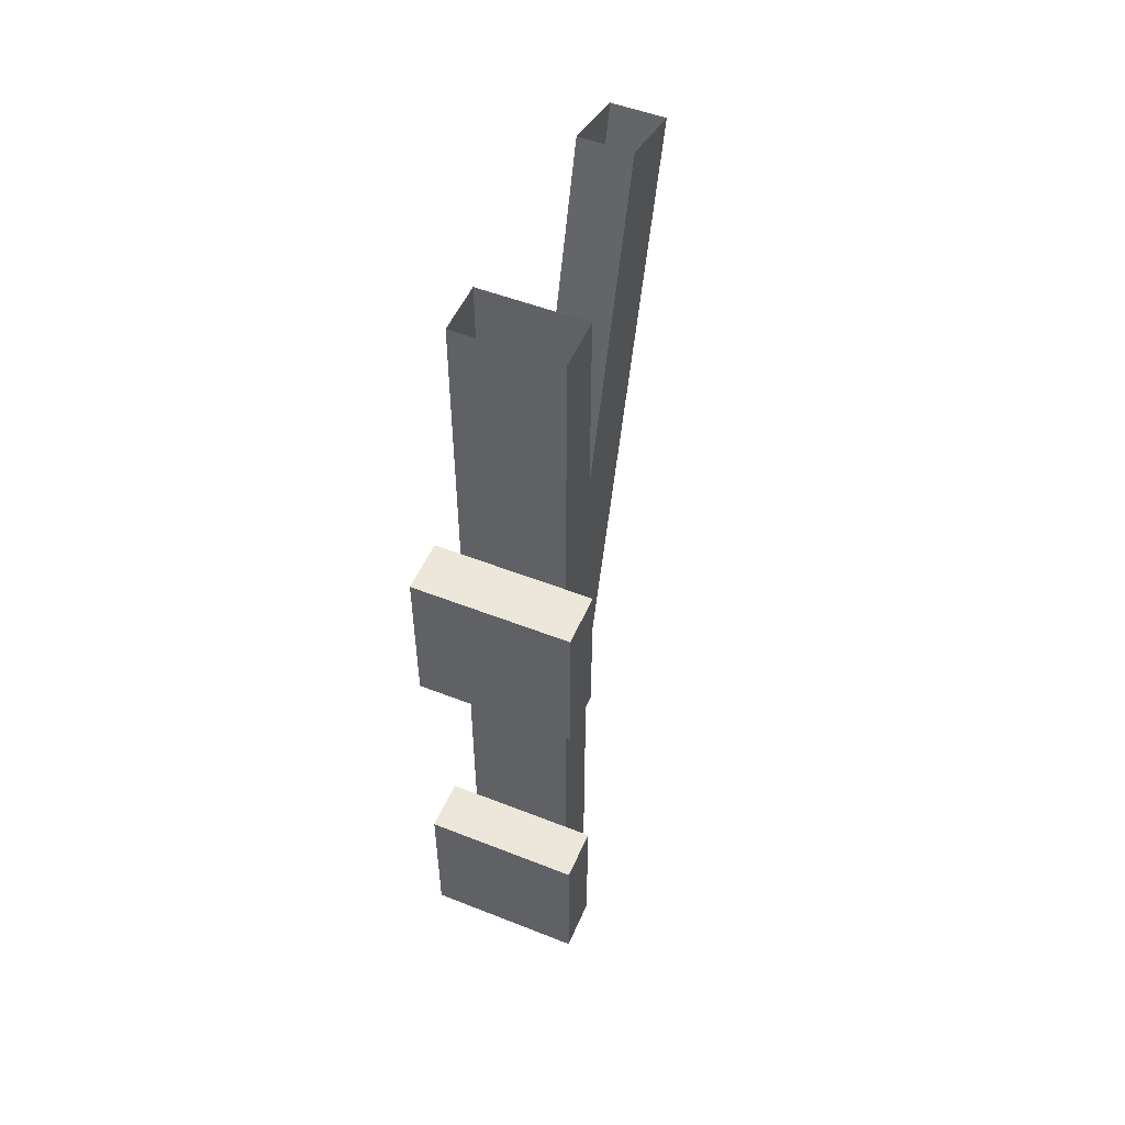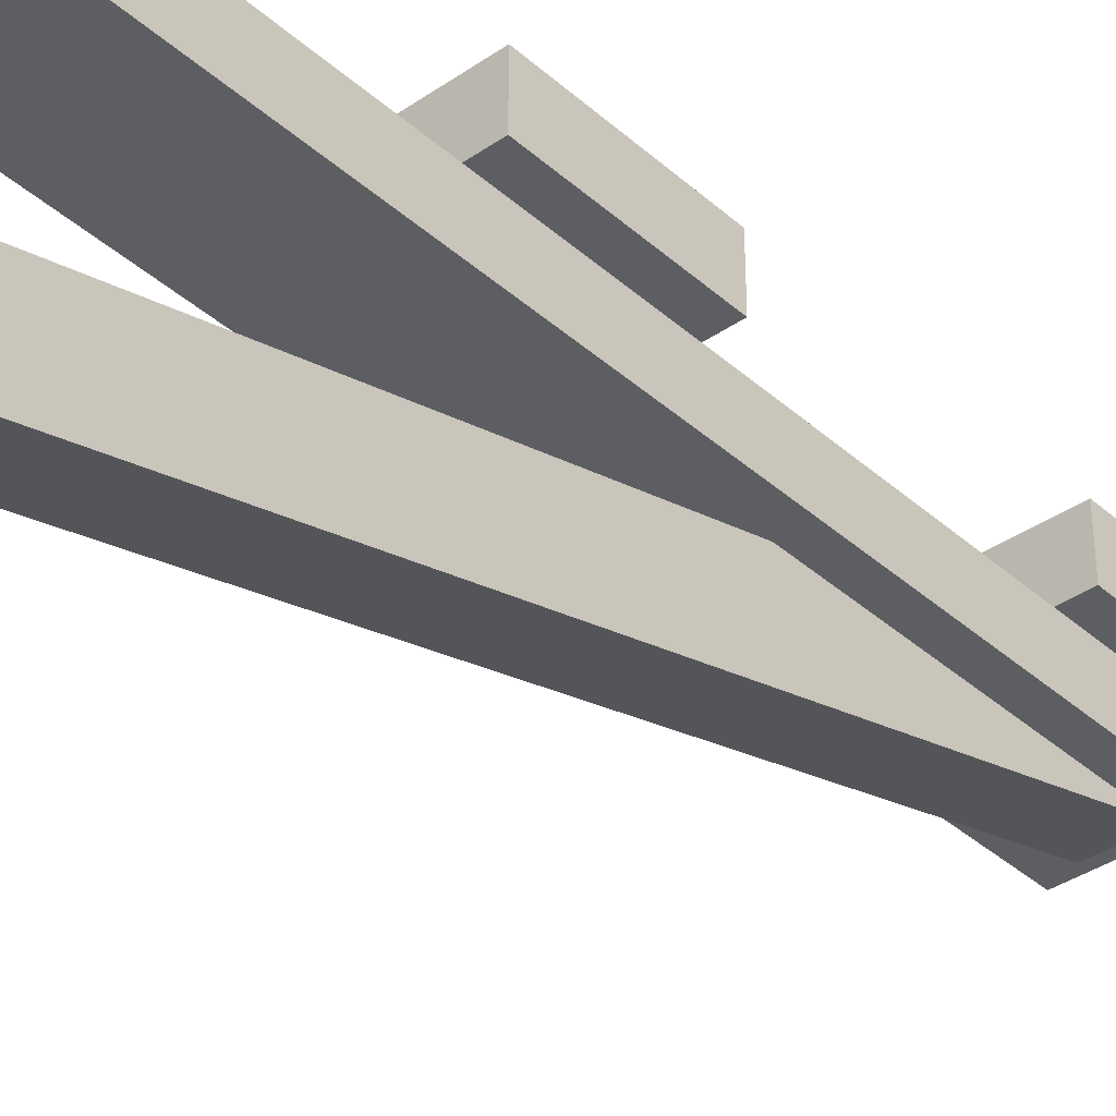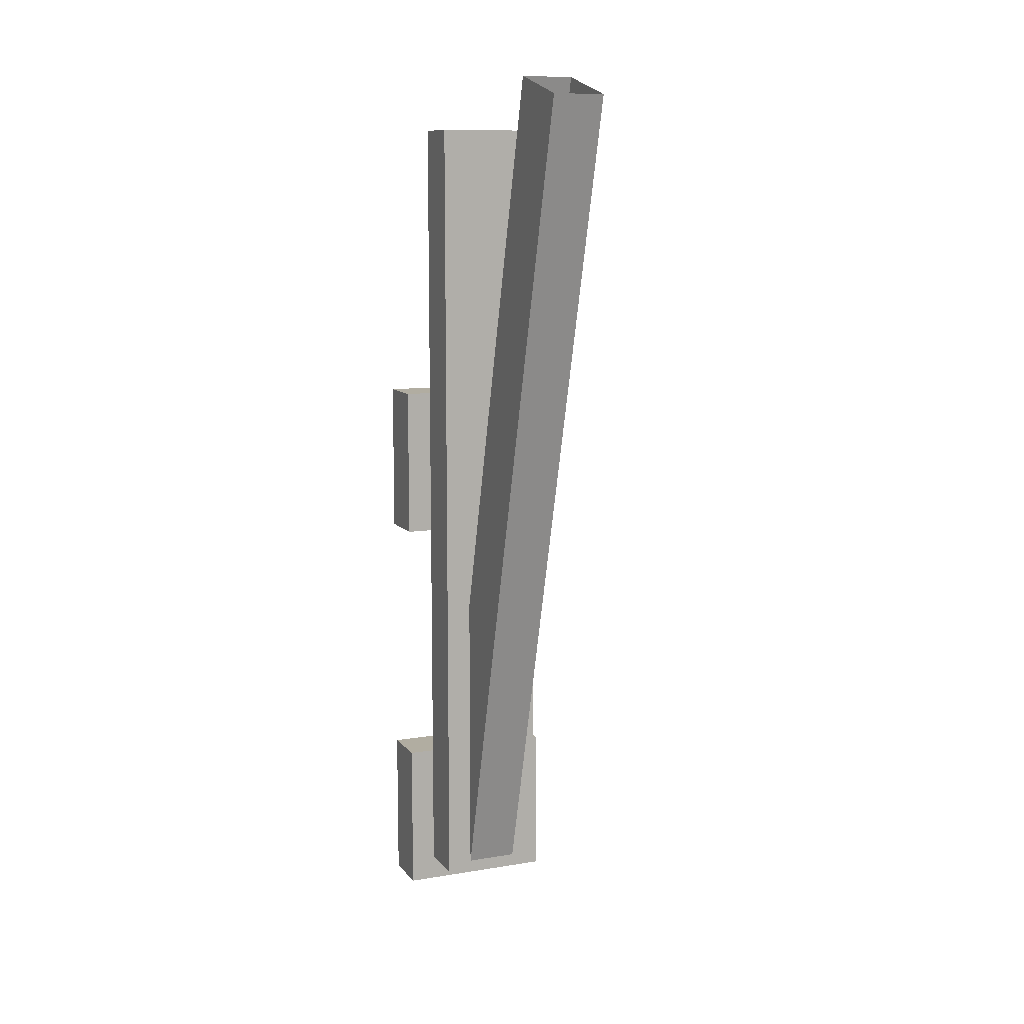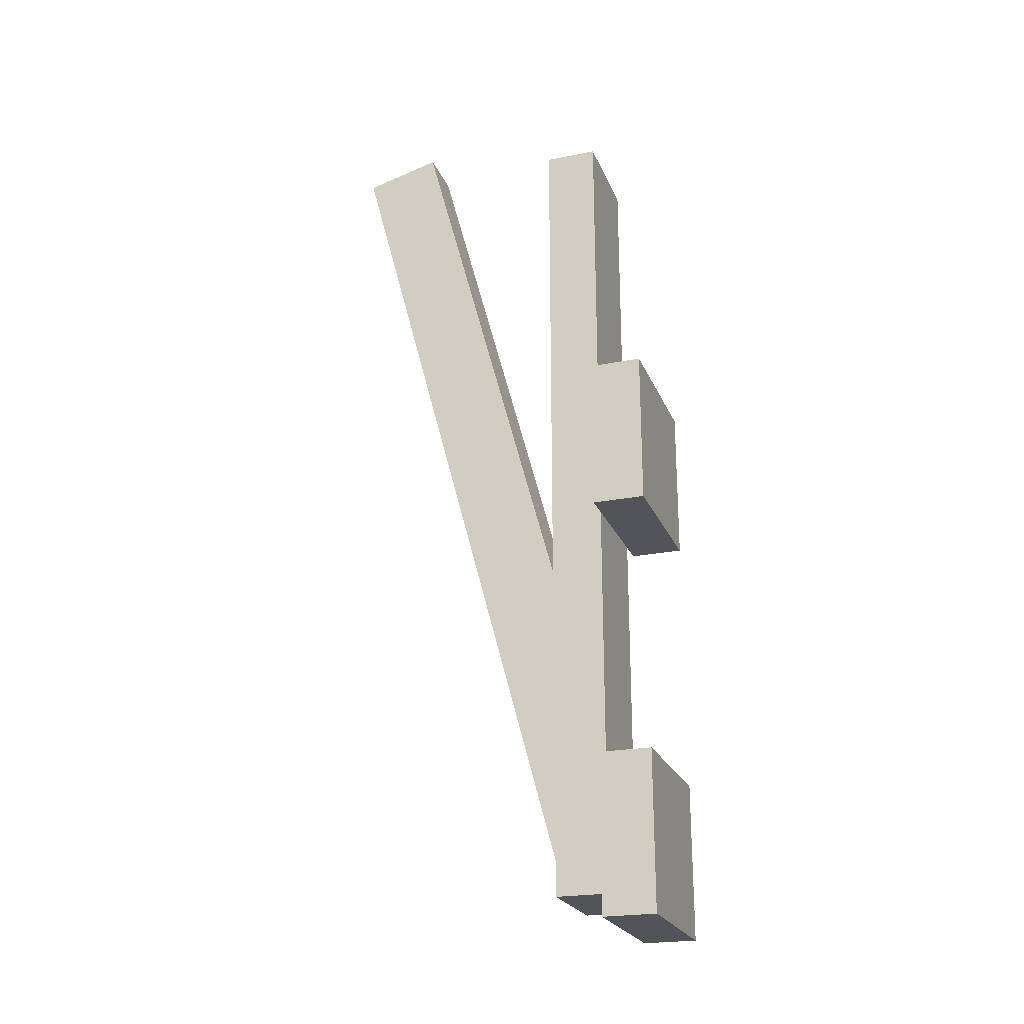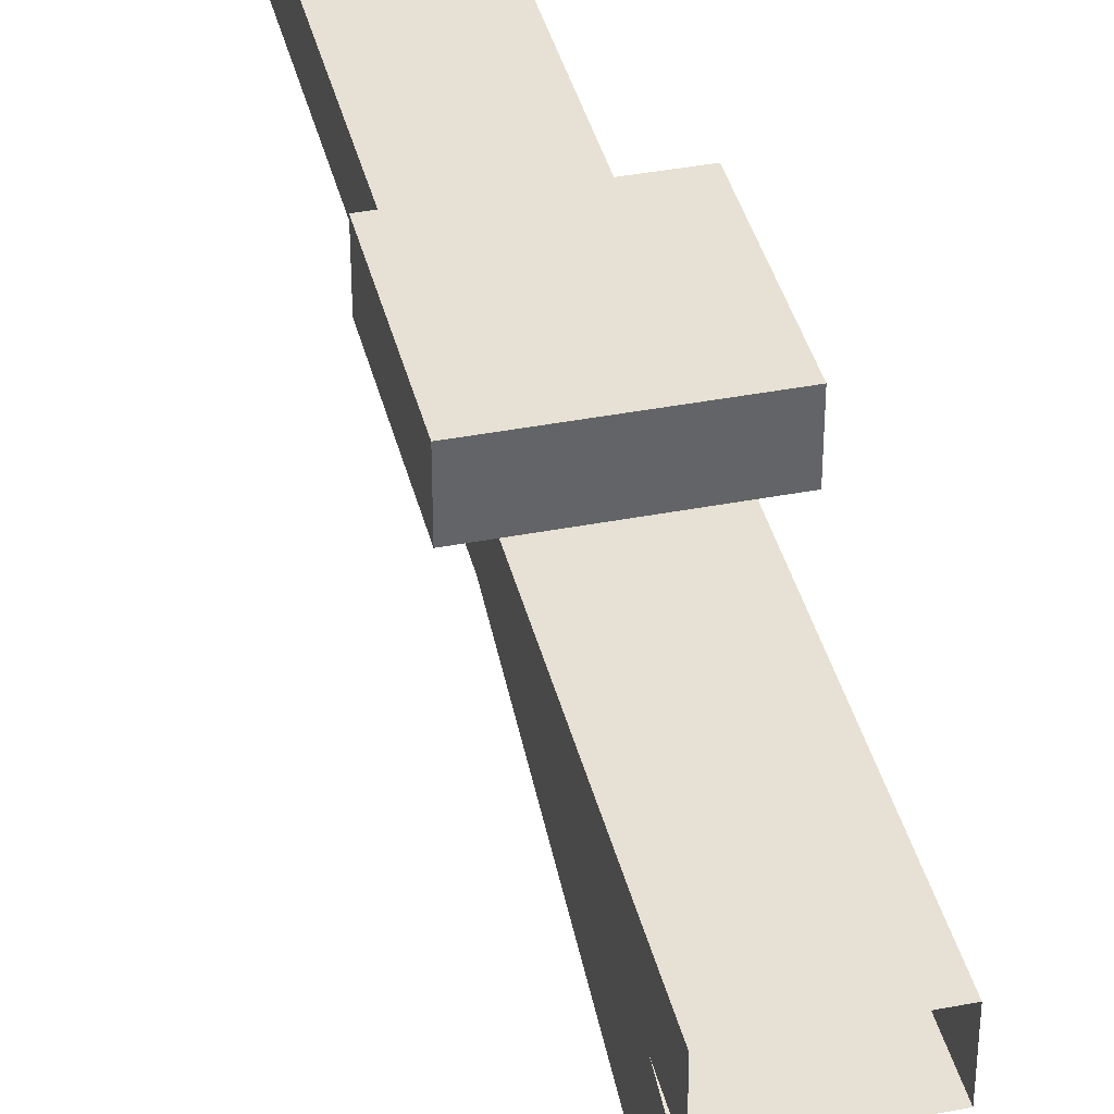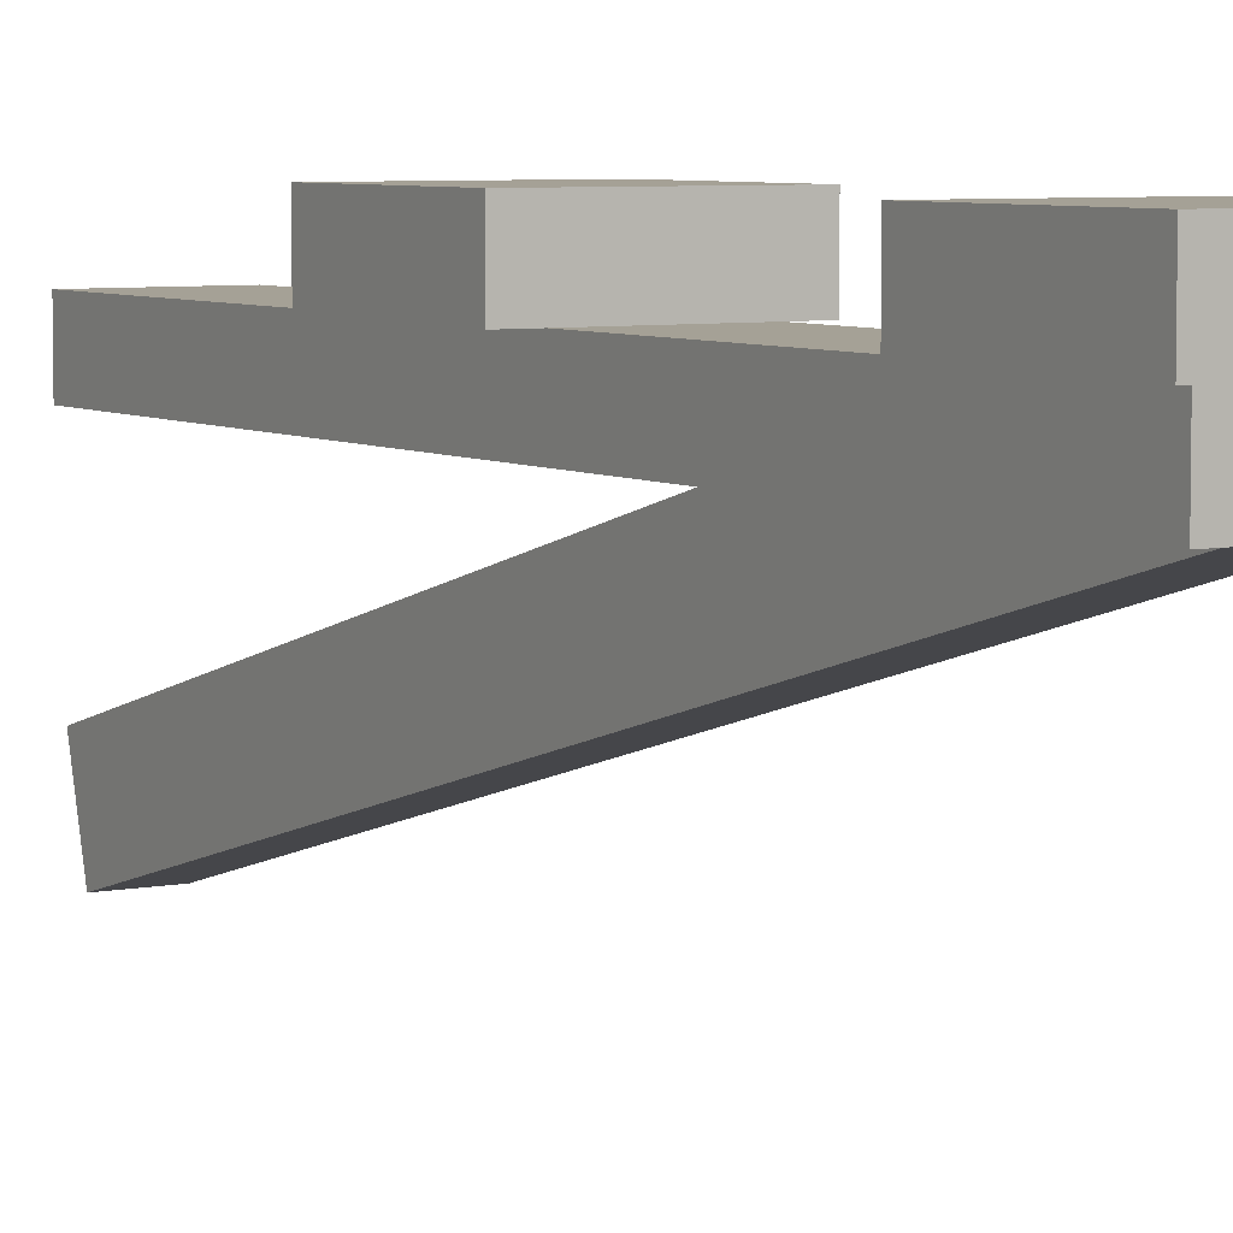
<metadata>
{"format":"obj","ext":"obj","renderer":"f3d","projection":"perspective","resolution":1024,"background":"white","views":[{"elev":51.8,"azim":-156.9,"up":"+Z"},{"elev":-37.3,"azim":41.5,"up":"+Y"},{"elev":10.4,"azim":-22.6,"up":"+Z"},{"elev":-23.1,"azim":108.6,"up":"+Z"},{"elev":39.1,"azim":-13.6,"up":"+Y"},{"elev":6.0,"azim":149.1,"up":"+Y"}]}
</metadata>
<code>
o doublearm
v 0.375 0.875 2.375
v 0.375 0.875 0.375
v 0.375 0.75 0.375
v 0.375 0.75 2.375
v 0.625 0.875 0.375
v 0.625 0.875 2.375
v 0.625 0.75 2.375
v 0.625 0.75 0.375
v 0.4375 0.3843 2.488
v 0.4375 0.6593 1.462
v 0.4375 0.4782 1.413
v 0.4375 0.2032 2.44
v 0.5625 0.6593 1.462
v 0.5625 0.3843 2.488
v 0.5625 0.2032 2.44
v 0.5625 0.4782 1.413
v 0.3125 1 0.6875
v 0.3125 1 0.3125
v 0.3125 0.875 0.3125
v 0.3125 0.875 0.6875
v 0.6875 1 0.3125
v 0.6875 1 0.6875
v 0.6875 0.875 0.6875
v 0.6875 0.875 0.3125
v 0.3125 1 1.687
v 0.3125 1 1.312
v 0.3125 0.875 1.312
v 0.3125 0.875 1.687
v 0.6875 1 1.312
v 0.6875 1 1.687
v 0.6875 0.875 1.687
v 0.6875 0.875 1.312
v 0.4375 0.6593 1.462
v 0.4375 0.9343 0.4355
v 0.4375 0.7532 0.3869
v 0.4375 0.4782 1.413
v 0.5625 0.9343 0.4355
v 0.5625 0.6593 1.462
v 0.5625 0.4782 1.413
v 0.5625 0.7532 0.3869
f 1 2 3 4
f 5 6 7 8
f 2 1 6 5
f 4 3 8 7
f 5 8 3 2
f 12 11 16 15
f 13 14 15 16
f 14 13 10 9
f 17 18 19 20
f 21 22 23 24
f 22 21 18 17
f 20 19 24 23
f 21 24 19 18
f 22 17 20 23
f 25 26 27 28
f 29 30 31 32
f 30 29 26 25
f 28 27 32 31
f 29 32 27 26
f 30 25 28 31
f 9 10 11 12
f 36 35 40 39
f 37 38 39 40
f 38 37 34 33
f 33 34 35 36

</code>
